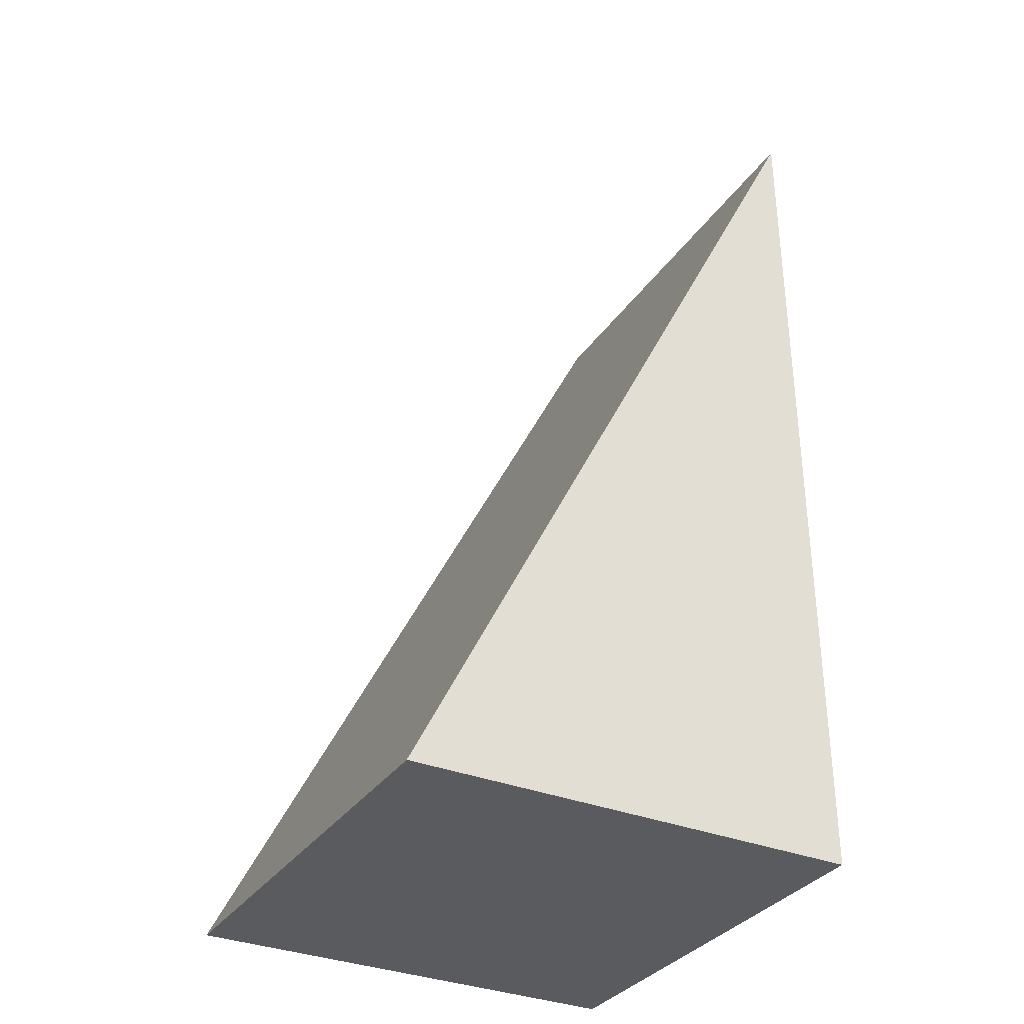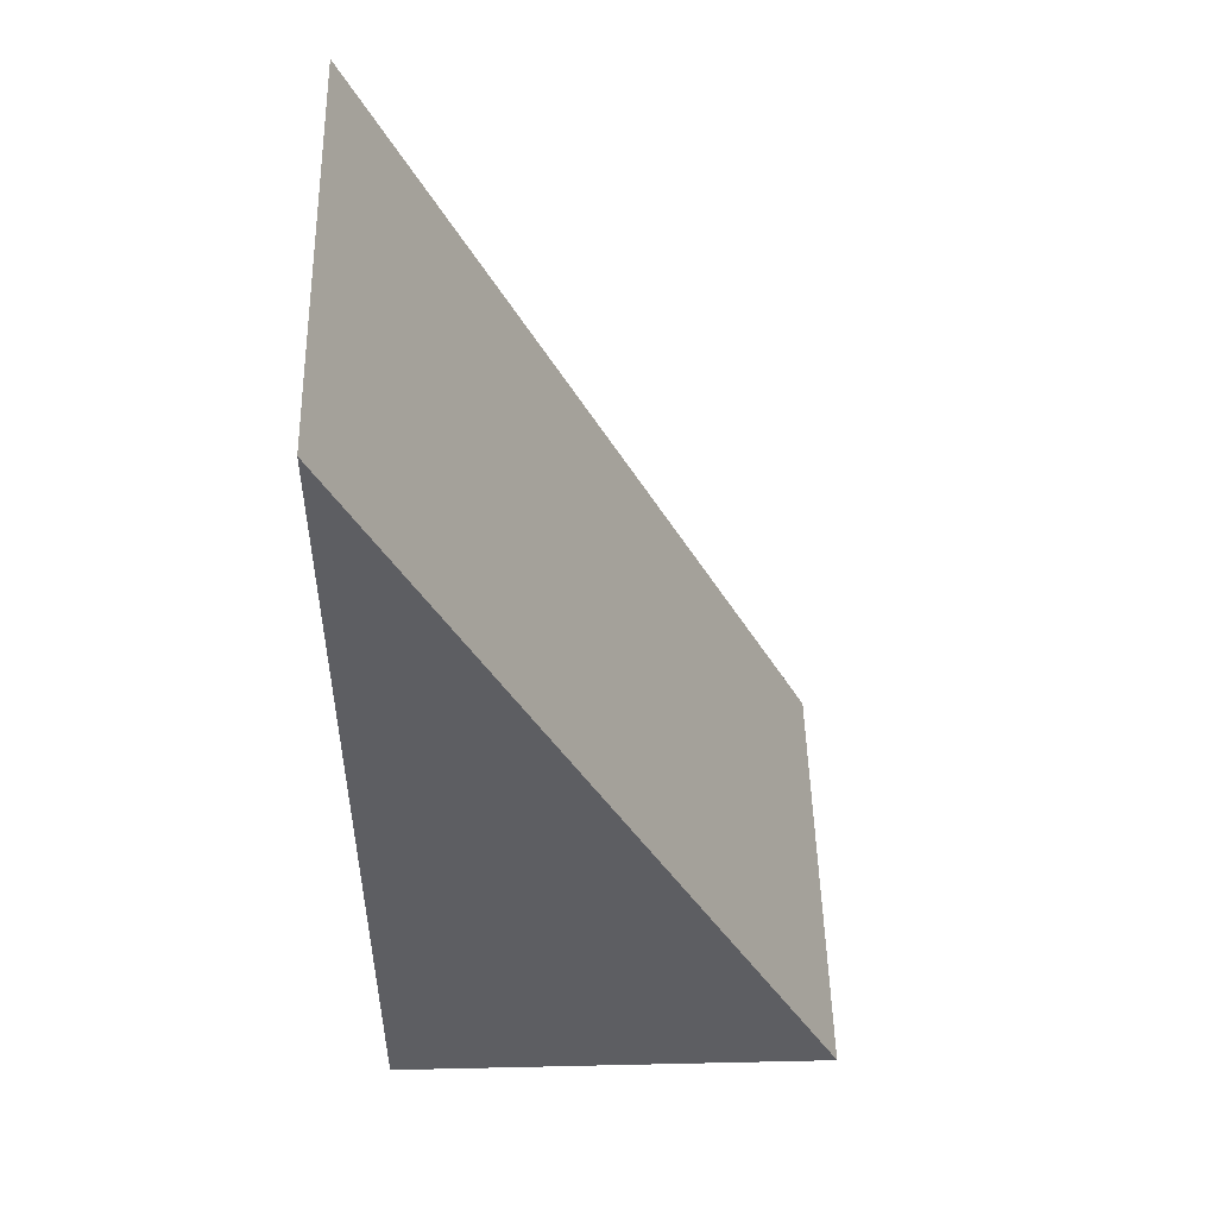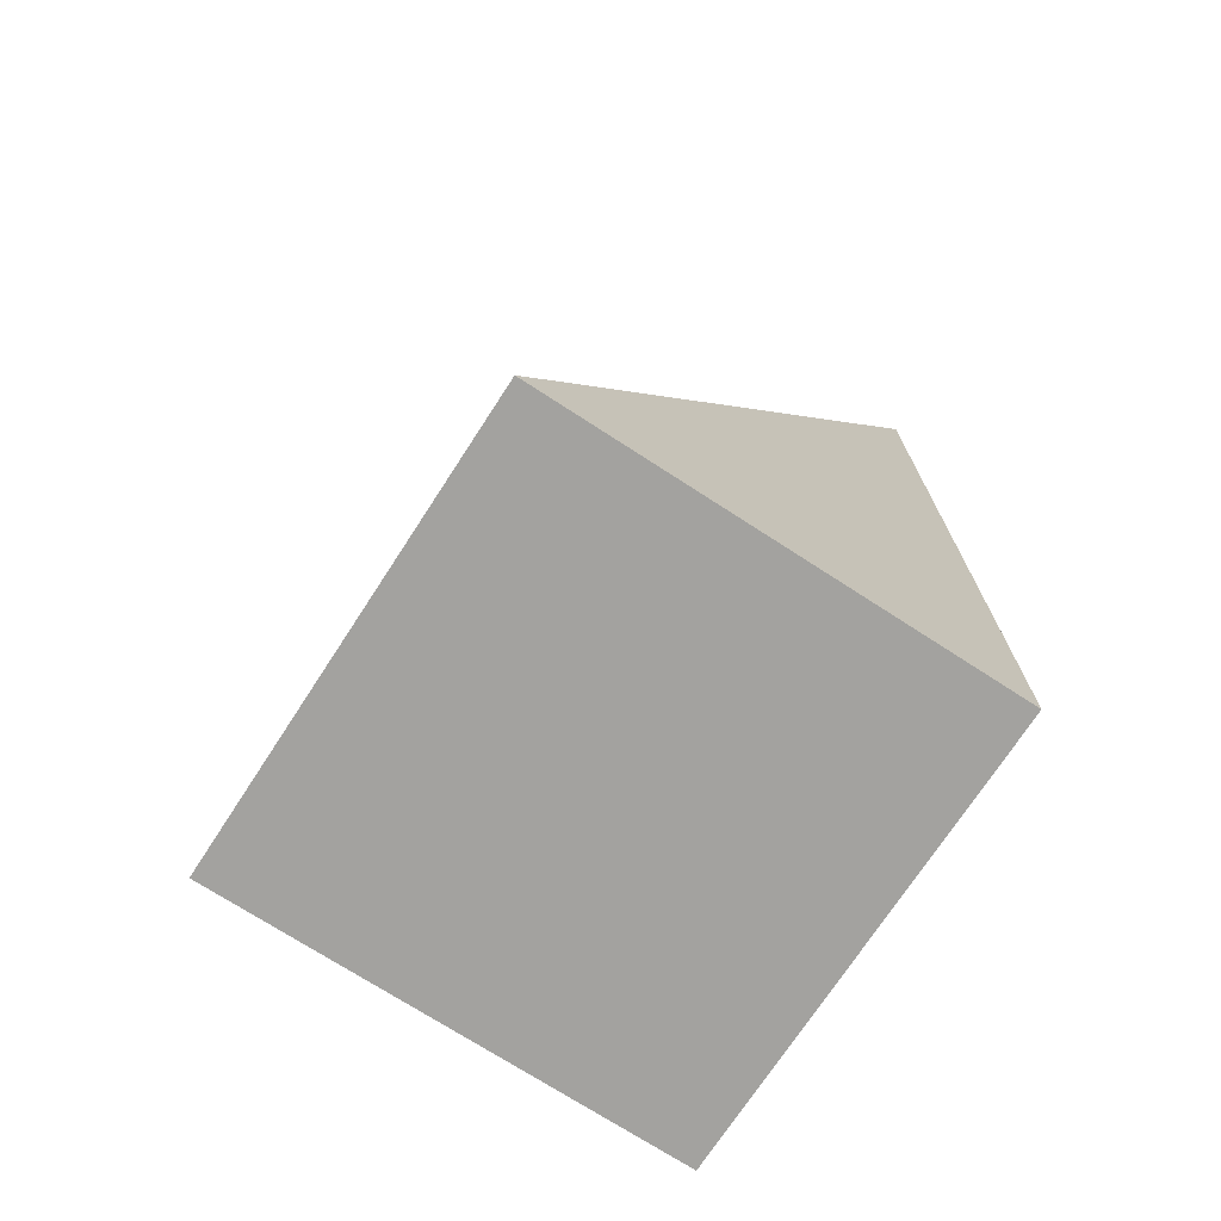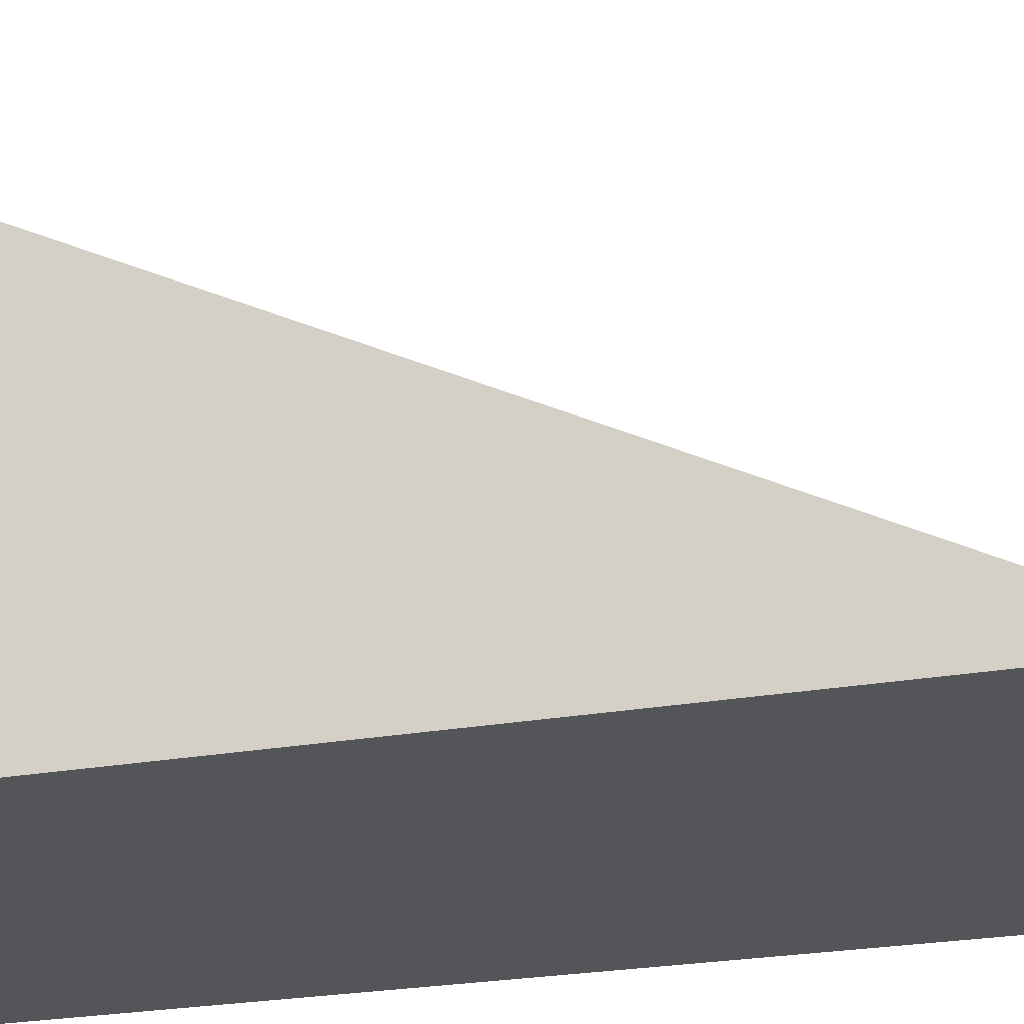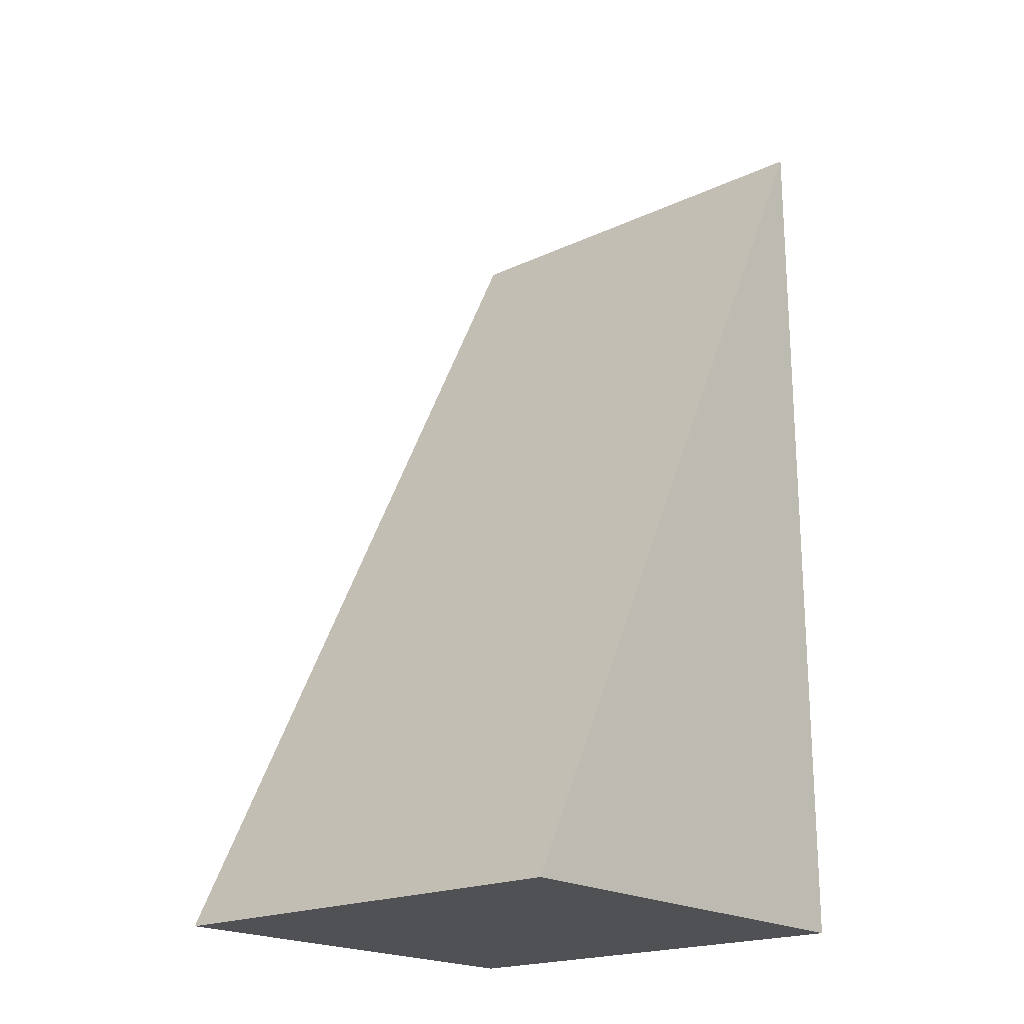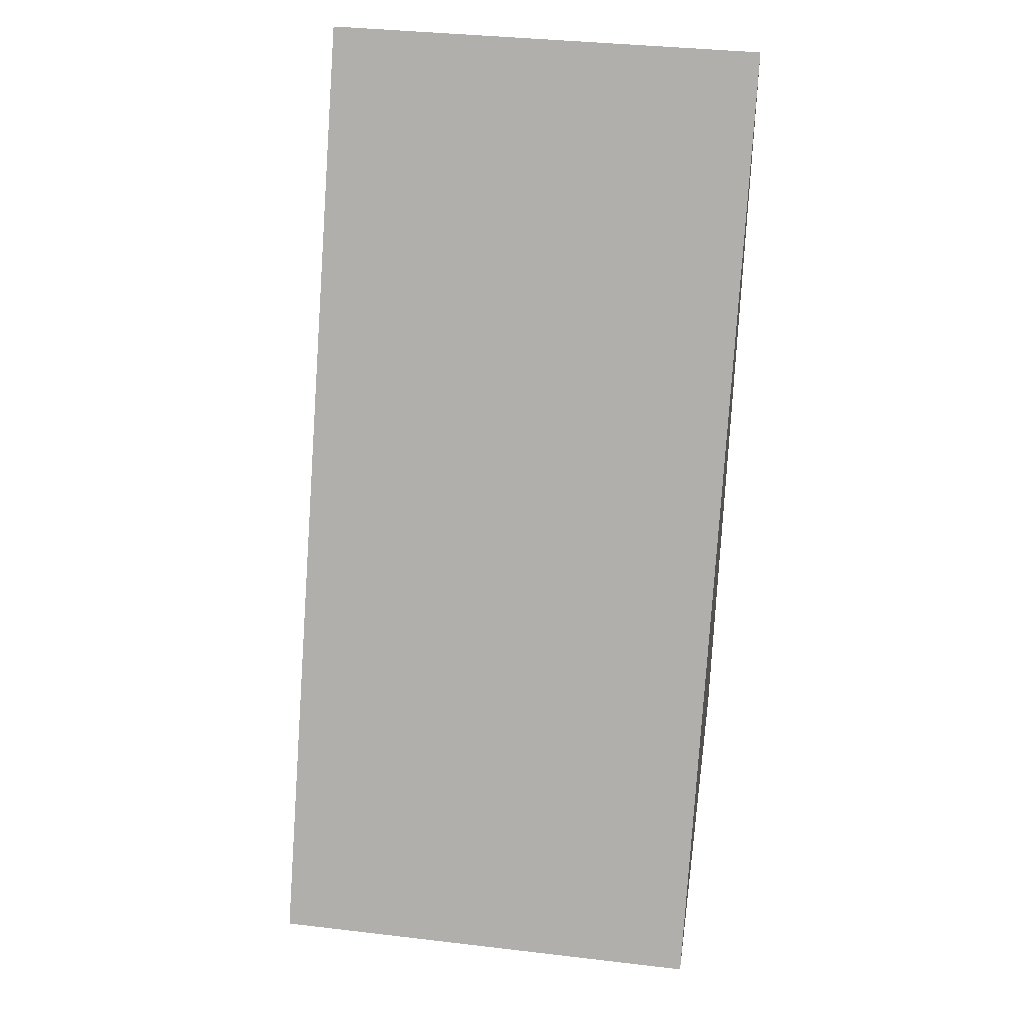
<metadata>
{"format":"obj","ext":"obj","renderer":"f3d","projection":"perspective","resolution":1024,"background":"white","views":[{"elev":-33.5,"azim":-119.0,"up":"+Z"},{"elev":50.6,"azim":88.6,"up":"+Z"},{"elev":-72.6,"azim":-123.0,"up":"+Z"},{"elev":-24.0,"azim":-73.0,"up":"+Y"},{"elev":-20.1,"azim":-139.4,"up":"+Z"},{"elev":36.7,"azim":-171.4,"up":"+Z"}]}
</metadata>
<code>
g pb_Mesh357332
v 0 0 4
v -4 0 4
v 0 4 -4
v -4 4 -4
v -4 0 4
v -4 0 -4
v -4 4 -4
v -4 0 -4
v 0 0 -4
v -4 4 -4
v 0 4 -4
v 0 0 -4
v 0 0 4
v 0 4 -4
v 0 0 -4
v -4 0 -4
v 0 0 4
v -4 0 4
g pb_Mesh357332_0
g pb_Mesh357332_1
f 3 2 1
f 3 4 2
f 7 6 5
f 10 9 8
f 10 11 9
f 14 13 12
f 17 16 15
f 17 18 16

</code>
